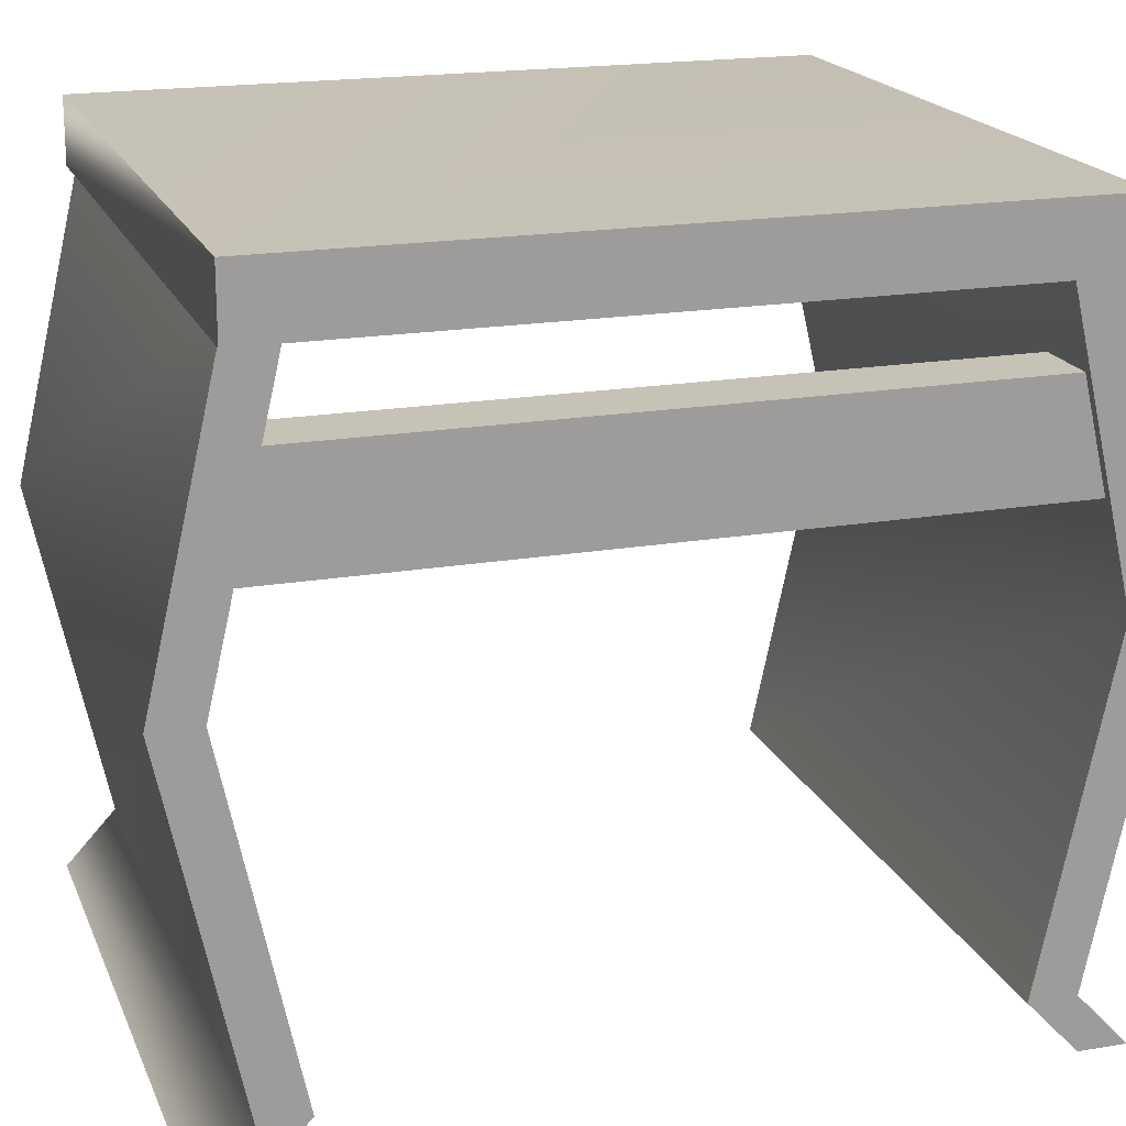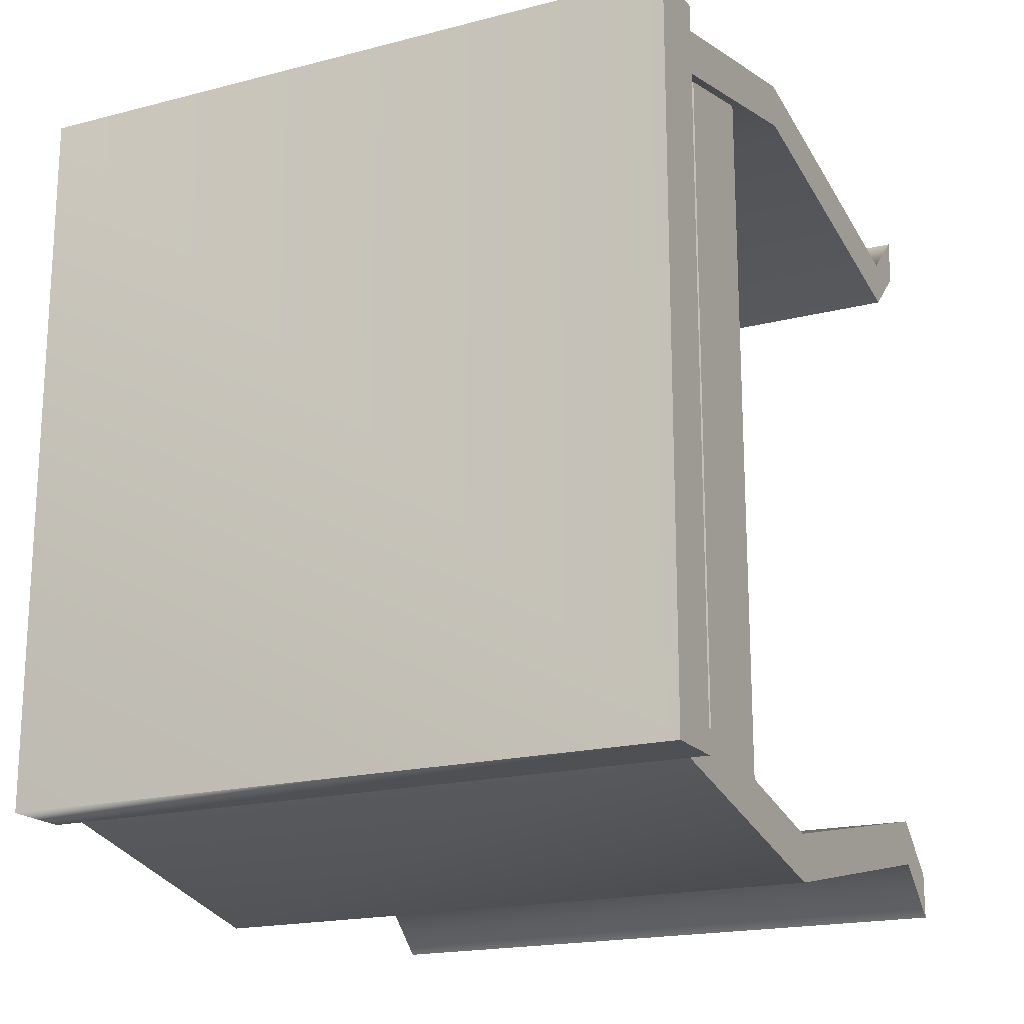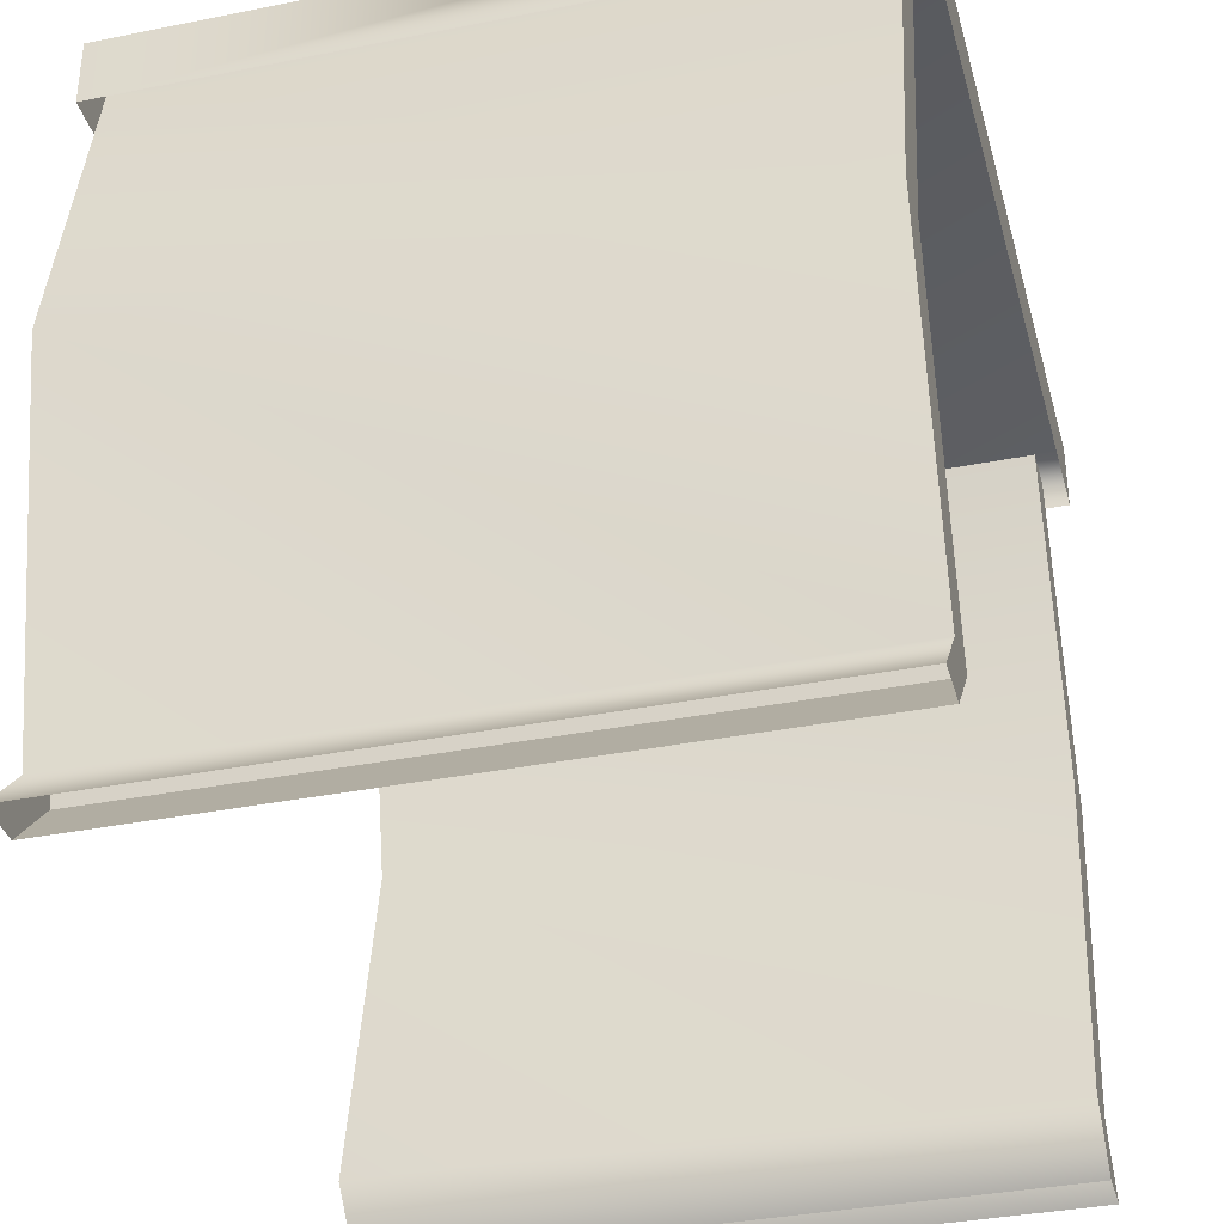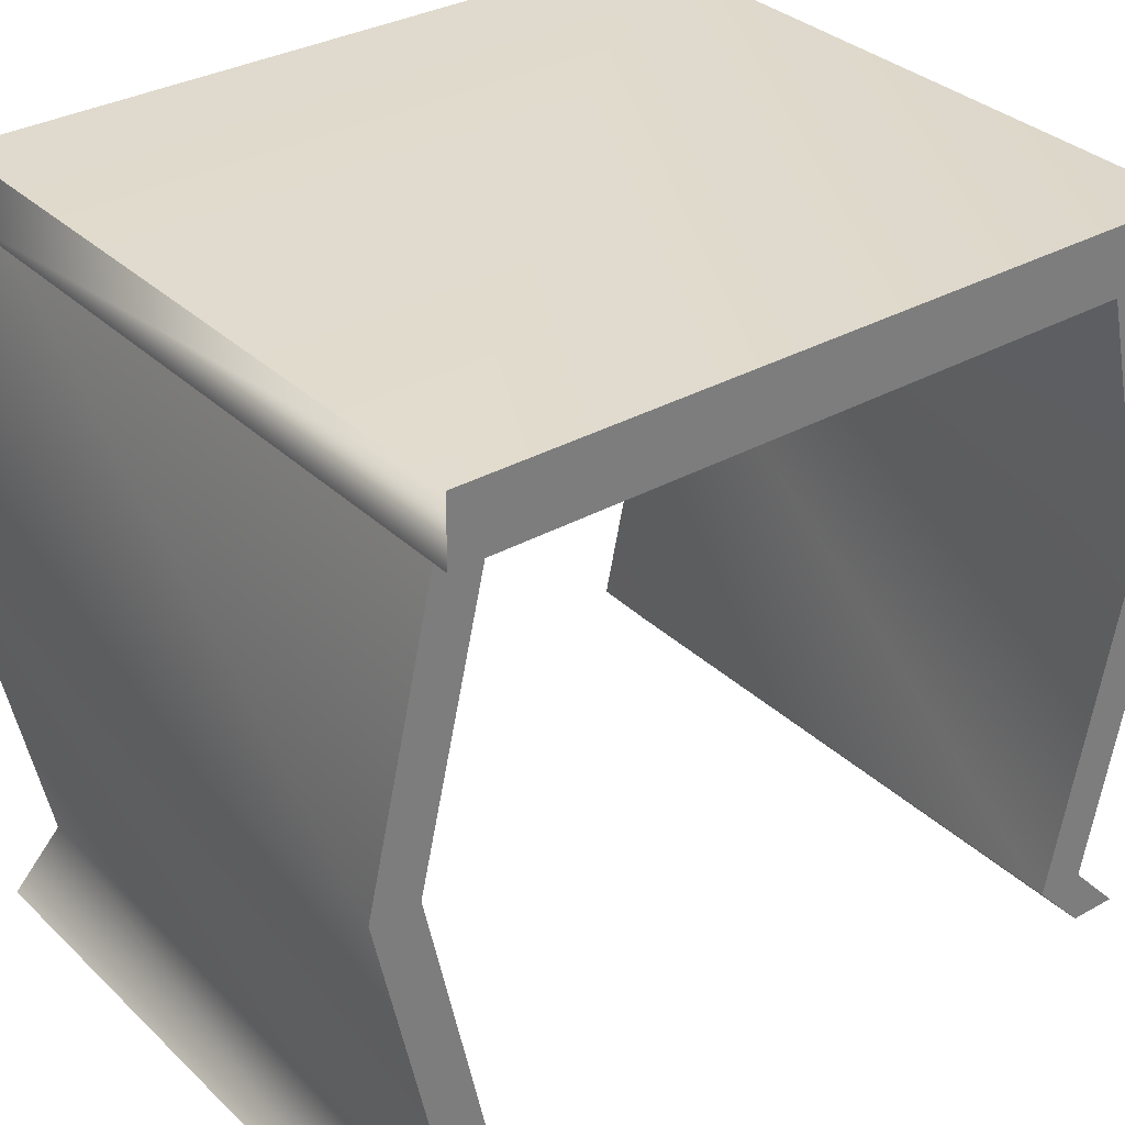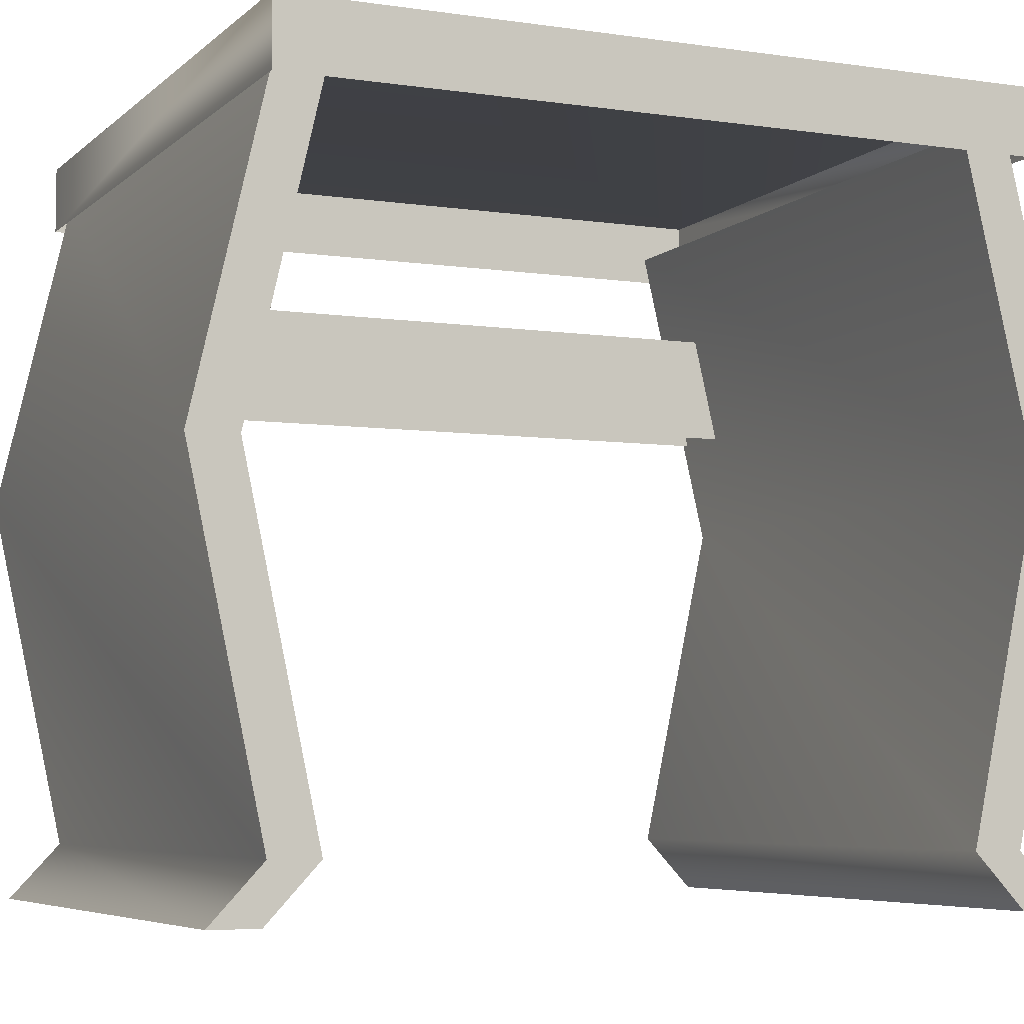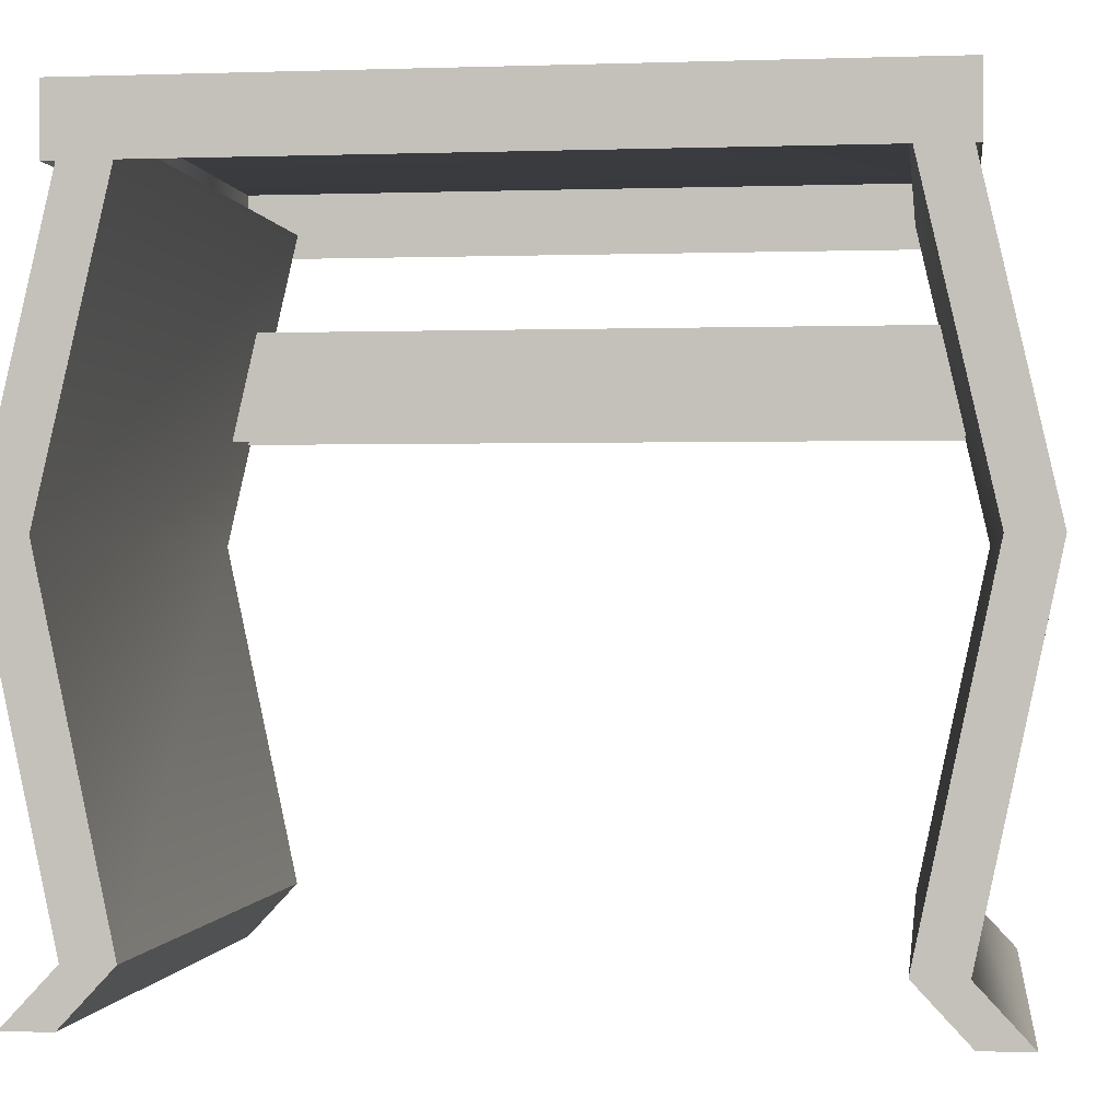
<metadata>
{"format":"obj","ext":"obj","renderer":"f3d","projection":"perspective","resolution":1024,"background":"white","views":[{"elev":18.9,"azim":-107.9,"up":"+Y"},{"elev":-18.6,"azim":-153.5,"up":"+Z"},{"elev":-35.3,"azim":14.9,"up":"+Y"},{"elev":32.7,"azim":52.2,"up":"+Y"},{"elev":-5.9,"azim":65.9,"up":"+Y"},{"elev":-0.6,"azim":97.5,"up":"+Y"}]}
</metadata>
<code>
g Object26
v -5.997 6.536 -6.366
v -5.997 6.536 6.372
v 5.997 6.536 6.372
v 5.997 6.536 -6.366
v -5.997 5.393 -6.366
v -5.997 5.393 6.372
v -5.997 6.536 6.372
v -5.997 6.536 -6.366
v -5.997 5.393 6.372
v 5.997 5.393 6.372
v -5.997 6.536 6.372
v 5.997 5.393 6.372
v 5.997 5.393 -6.366
v 5.997 6.536 -6.366
v 5.997 6.536 6.372
v 5.997 5.393 -6.366
v -5.997 5.393 -6.366
v -5.997 6.536 -6.366
v -5.449 3.941 -6.366
v -5.449 3.941 6.372
v -4.292 3.941 6.372
v -4.292 3.941 -6.366
v -5.449 2.079 -6.366
v -5.449 2.079 6.372
v -5.449 3.941 6.372
v -5.449 3.941 -6.366
v -4.292 2.079 6.372
v -4.292 2.079 -6.366
v -4.292 3.941 -6.366
v -4.292 3.941 6.372
v -5.605 5.76 6.201
v 5.605 0.2957 7.457
v 5.605 5.76 6.201
v -5.605 0.2957 7.457
v 5.605 -5.597 6.201
v -5.605 -5.597 6.201
v 5.605 -6.536 7.077
v -5.605 -6.536 7.077
v -5.605 5.76 5.379
v 5.605 0.2957 6.635
v -5.605 0.2957 6.635
v 5.605 5.76 5.379
v 5.605 -5.597 5.379
v -5.605 -5.597 5.379
v -5.605 -5.597 5.379
v 5.605 -6.536 6.255
v -5.605 -6.536 6.255
v 5.605 -5.597 5.379
v -5.605 5.76 6.201
v -5.605 0.2957 6.635
v -5.605 0.2957 7.457
v -5.605 5.76 5.379
v -5.605 -5.597 5.379
v -5.605 -5.597 6.201
v -5.605 -6.536 6.255
v -5.605 -6.536 7.077
v 5.605 -6.536 7.077
v 5.605 -5.597 5.379
v 5.605 -5.597 6.201
v 5.605 -6.536 6.255
v 5.605 0.2957 6.635
v 5.605 0.2957 7.457
v 5.605 5.76 5.379
v 5.605 5.76 6.201
v -5.605 5.76 -6.202
v 5.605 5.76 -6.202
v 5.605 0.2957 -7.458
v -5.605 0.2957 -7.458
v 5.605 -5.597 -6.202
v -5.605 -5.597 -6.202
v 5.605 -6.536 -7.077
v -5.605 -6.536 -7.077
v -5.605 5.76 -5.38
v -5.605 0.2957 -6.636
v 5.605 0.2957 -6.636
v 5.605 5.76 -5.38
v -5.605 -5.597 -5.38
v 5.605 -5.597 -5.38
v -5.605 -6.536 -6.255
v 5.605 -6.536 -6.255
v -5.605 5.76 -6.202
v -5.605 0.2957 -7.458
v -5.605 0.2957 -6.636
v -5.605 5.76 -5.38
v -5.605 -5.597 -6.202
v -5.605 -5.597 -5.38
v -5.605 -6.536 -7.077
v -5.605 -6.536 -6.255
v 5.605 -6.536 -7.077
v 5.605 -5.597 -6.202
v 5.605 -5.597 -5.38
v 5.605 -6.536 -6.255
v 5.605 0.2957 -7.458
v 5.605 0.2957 -6.636
v 5.605 5.76 -6.202
v 5.605 5.76 -5.38
f 3 1 2
f 1 3 4
f 7 5 6
f 5 7 8
f 3 9 10
f 9 3 11
f 14 12 13
f 12 14 15
f 18 16 17
f 16 18 4
f 21 19 20
f 19 21 22
f 25 23 24
f 23 25 26
f 29 27 28
f 27 29 30
f 33 31 32
f 34 32 31
f 32 34 35
f 36 35 34
f 35 36 37
f 38 37 36
f 41 39 40
f 42 40 39
f 44 41 43
f 40 43 41
f 47 45 46
f 48 46 45
f 51 49 50
f 52 50 49
f 54 51 53
f 50 53 51
f 56 54 55
f 53 55 54
f 59 57 58
f 60 58 57
f 62 59 61
f 58 61 59
f 64 62 63
f 61 63 62
f 67 65 66
f 65 67 68
f 69 68 67
f 68 69 70
f 71 70 69
f 70 71 72
f 75 73 74
f 73 75 76
f 78 74 77
f 74 78 75
f 80 77 79
f 77 80 78
f 83 81 82
f 81 83 84
f 86 82 85
f 82 86 83
f 88 85 87
f 85 88 86
f 91 89 90
f 89 91 92
f 94 90 93
f 90 94 91
f 96 93 95
f 93 96 94

</code>
